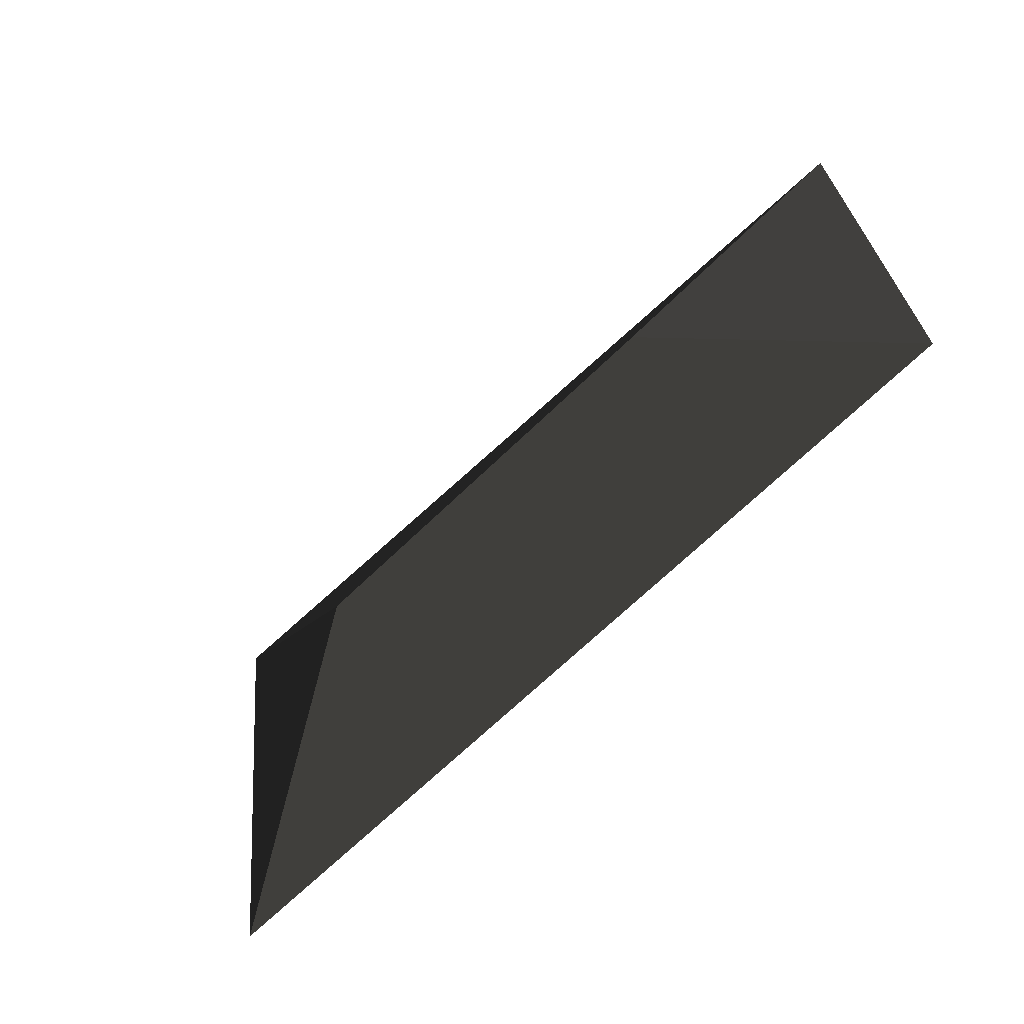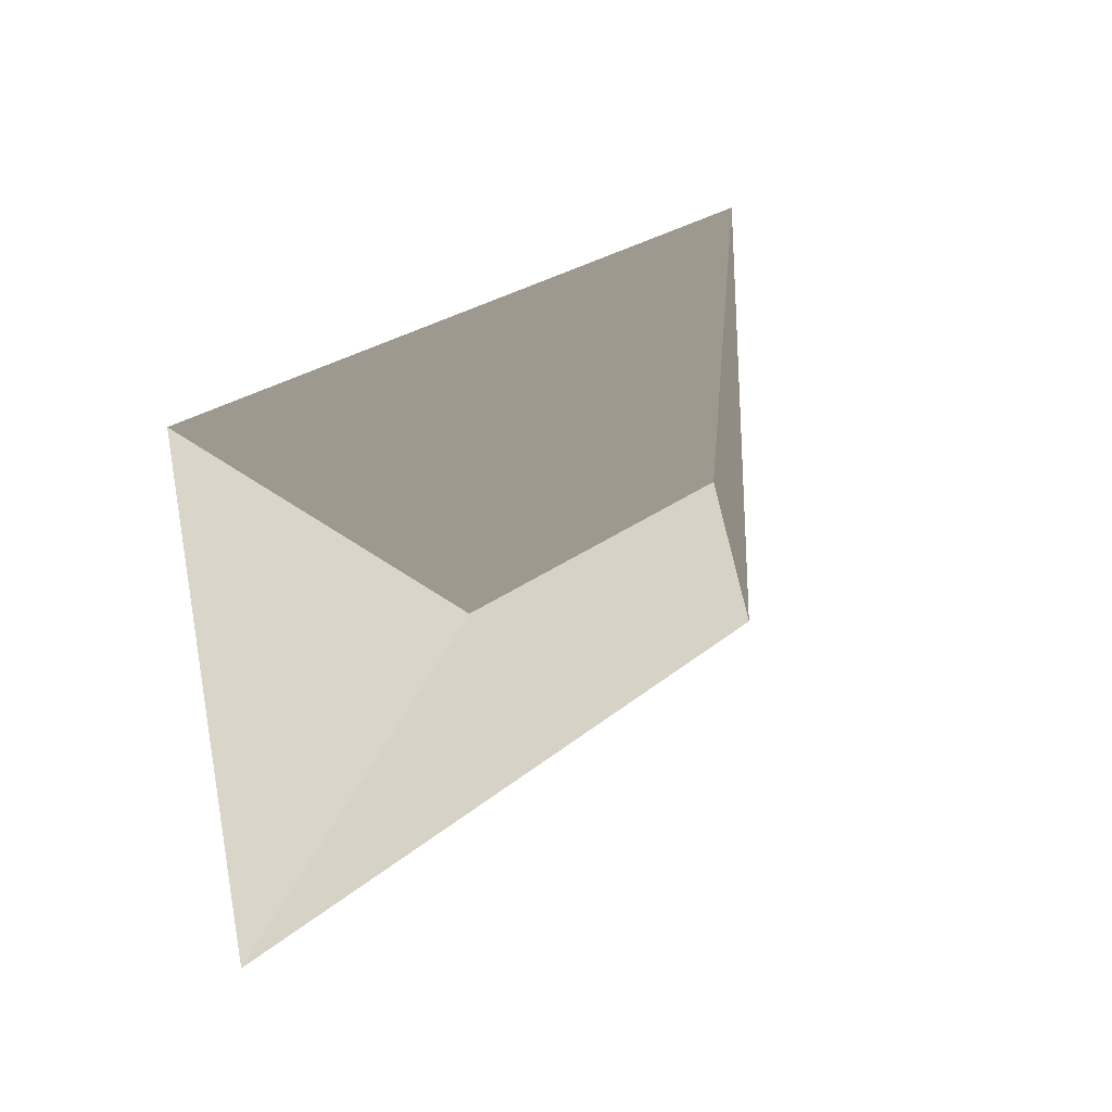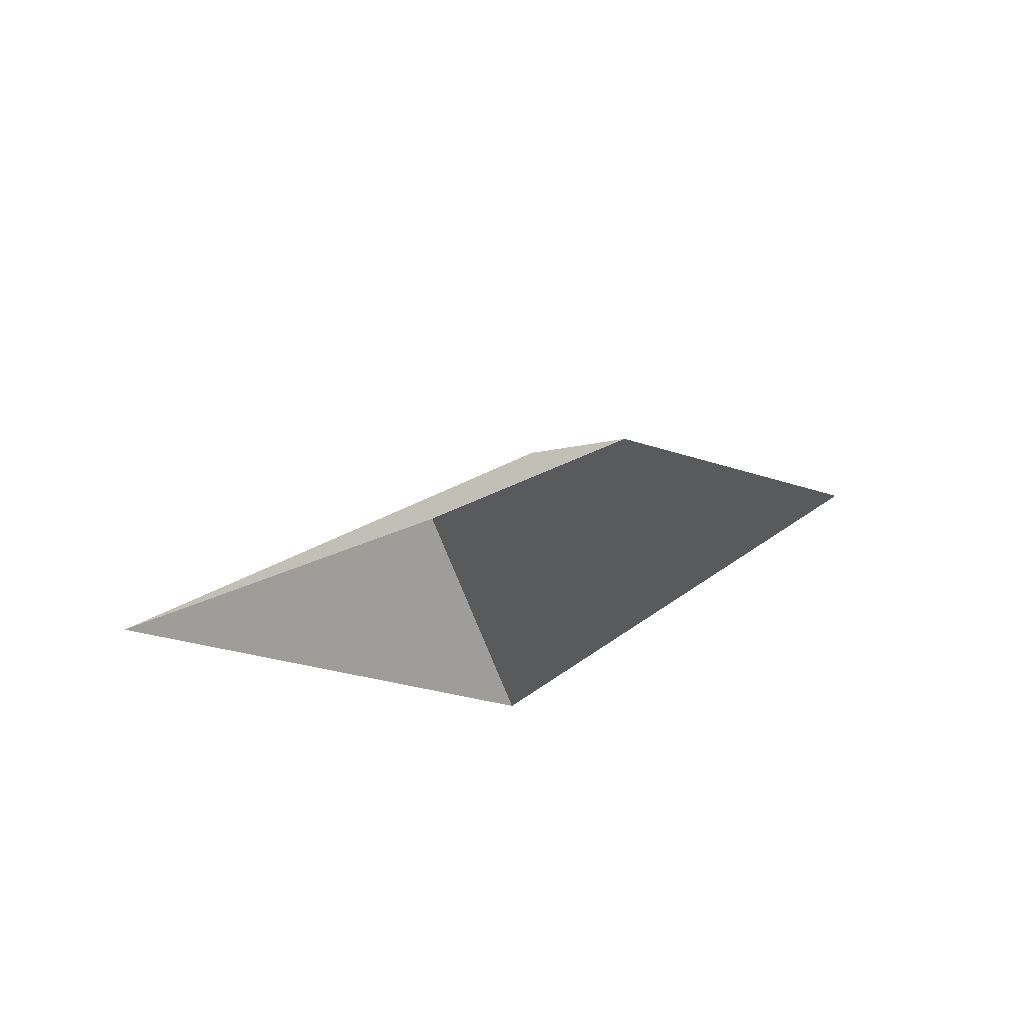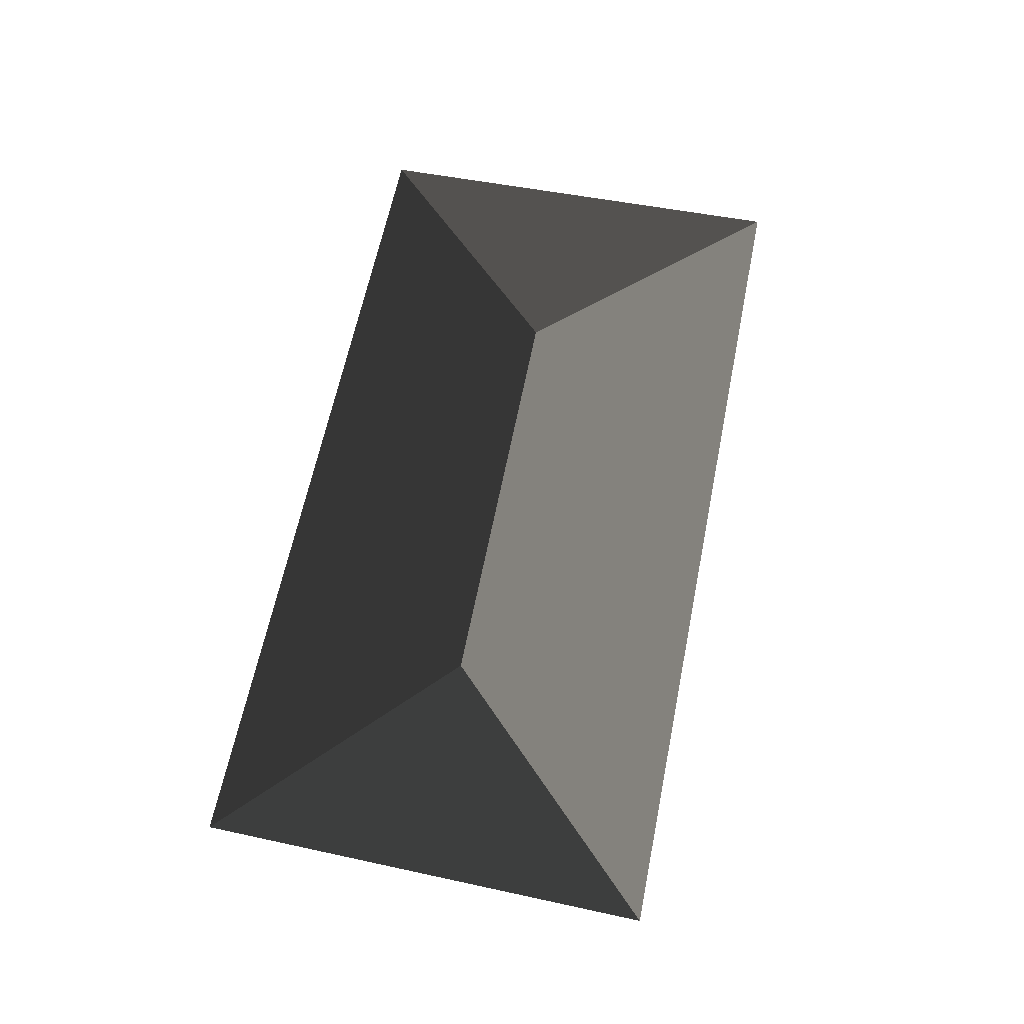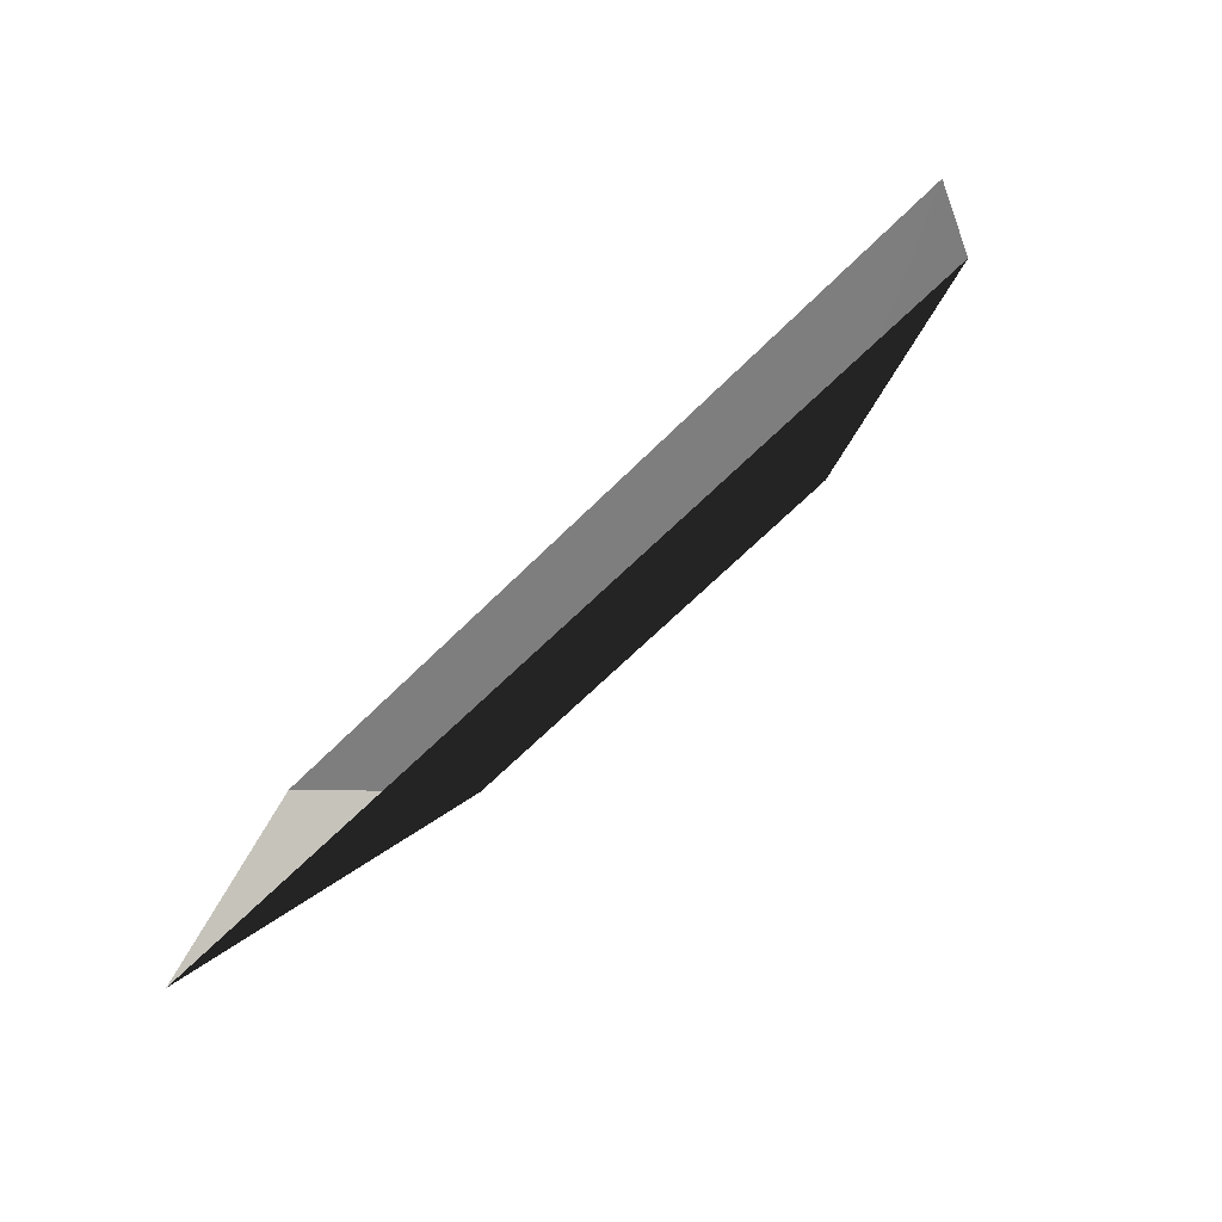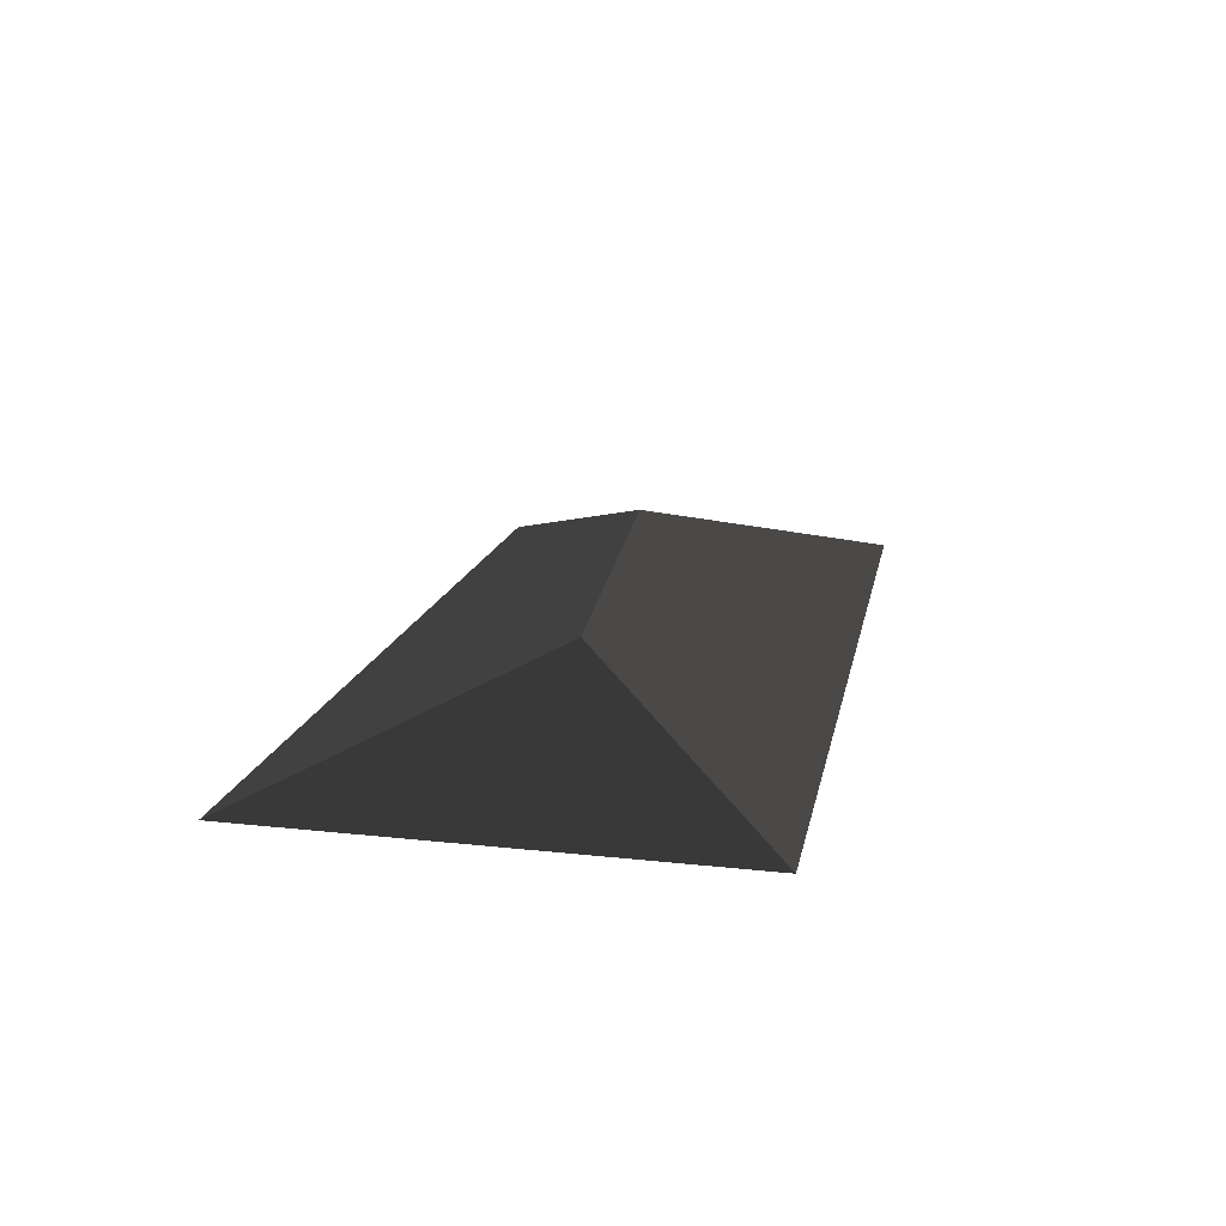
<metadata>
{"format":"obj","ext":"obj","renderer":"f3d","projection":"perspective","resolution":1024,"background":"white","views":[{"elev":-54.7,"azim":43.2,"up":"+Y"},{"elev":14.0,"azim":-55.9,"up":"+Y"},{"elev":15.1,"azim":125.9,"up":"+Z"},{"elev":70.3,"azim":-71.6,"up":"+Z"},{"elev":-77.8,"azim":-135.9,"up":"+Y"},{"elev":18.8,"azim":-70.5,"up":"+Z"}]}
</metadata>
<code>
v 5.682e+05 7.031e+06 134.9
v 5.682e+05 7.031e+06 136.8
v 5.682e+05 7.031e+06 134.9
v 5.682e+05 7.031e+06 134.9
v 5.682e+05 7.031e+06 136.8
v 5.682e+05 7.031e+06 134.9
f 1 2 3
f 4 3 5
f 5 3 2
f 5 2 6
f 6 2 1
f 6 5 4

</code>
